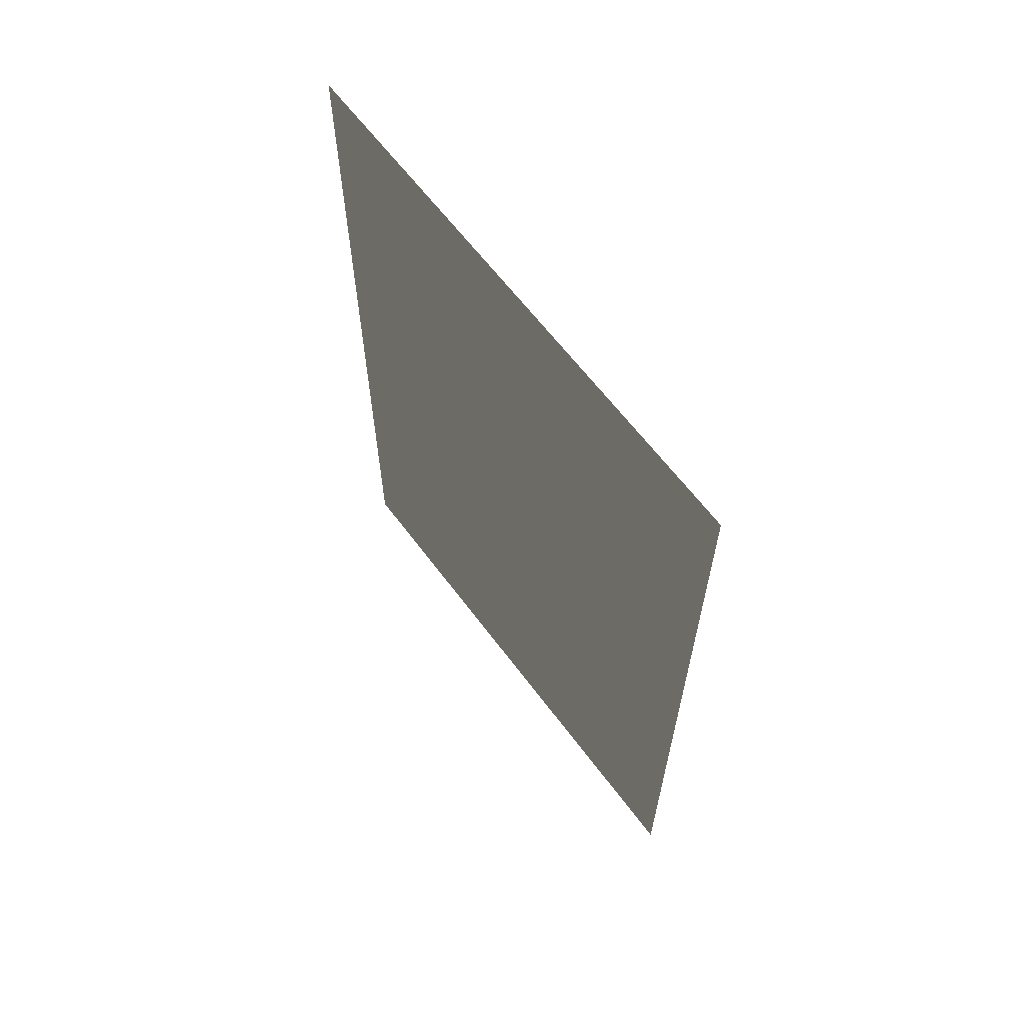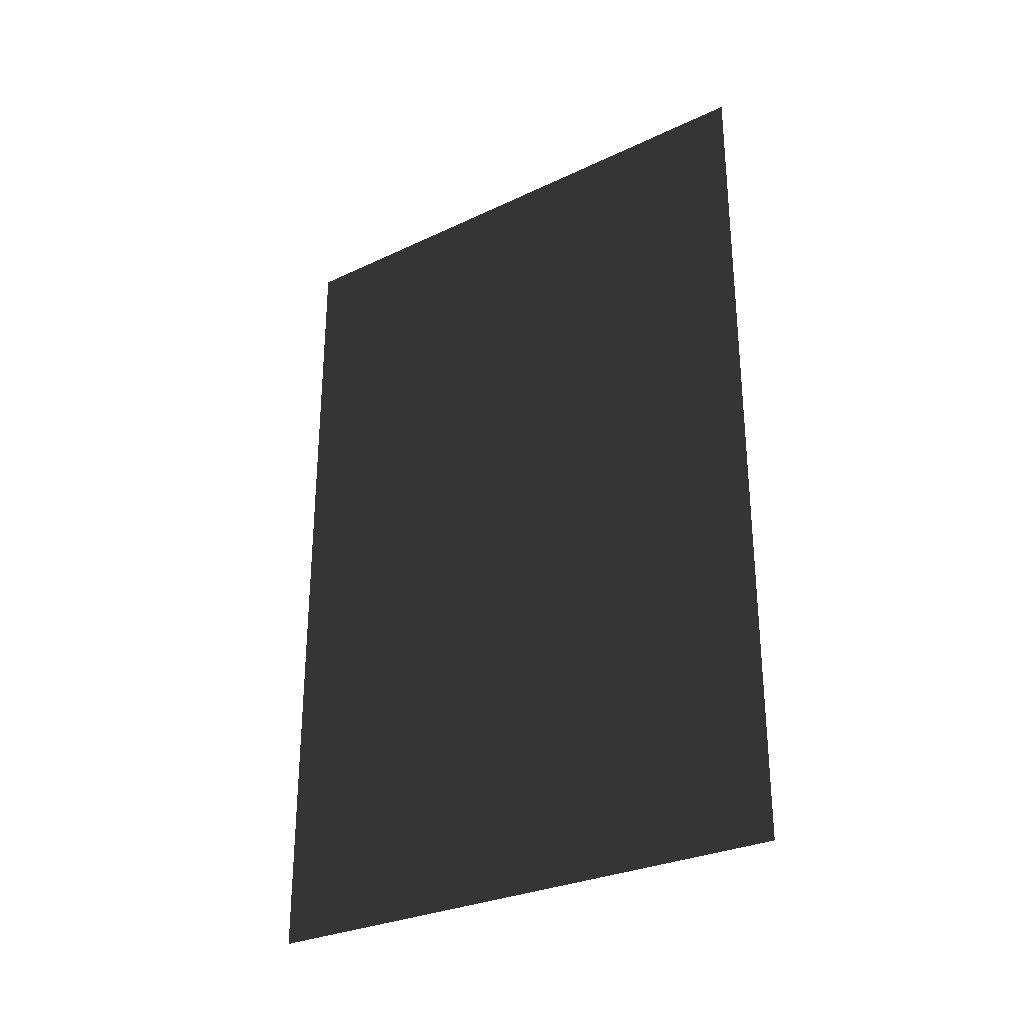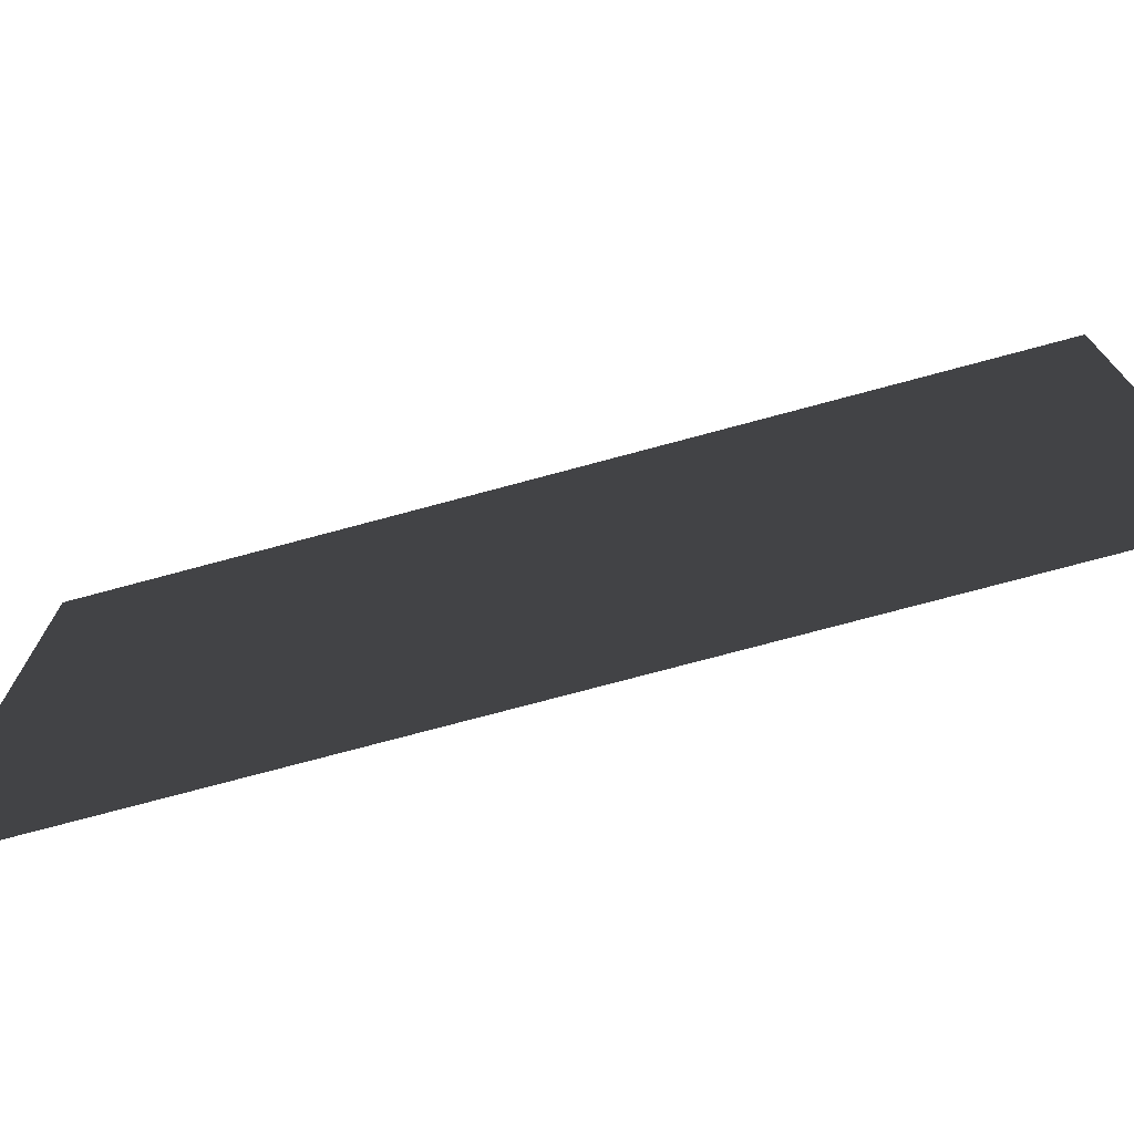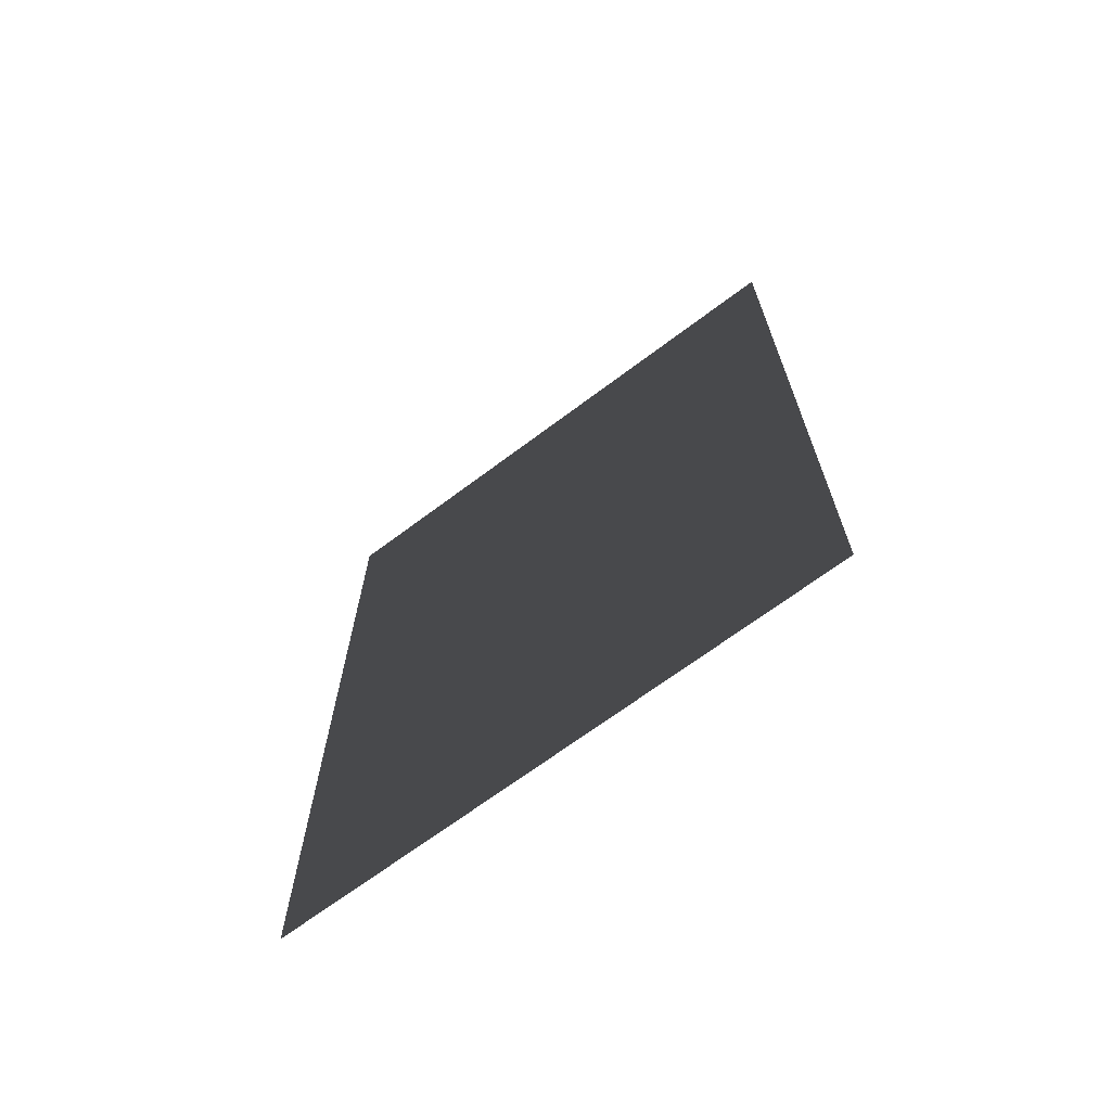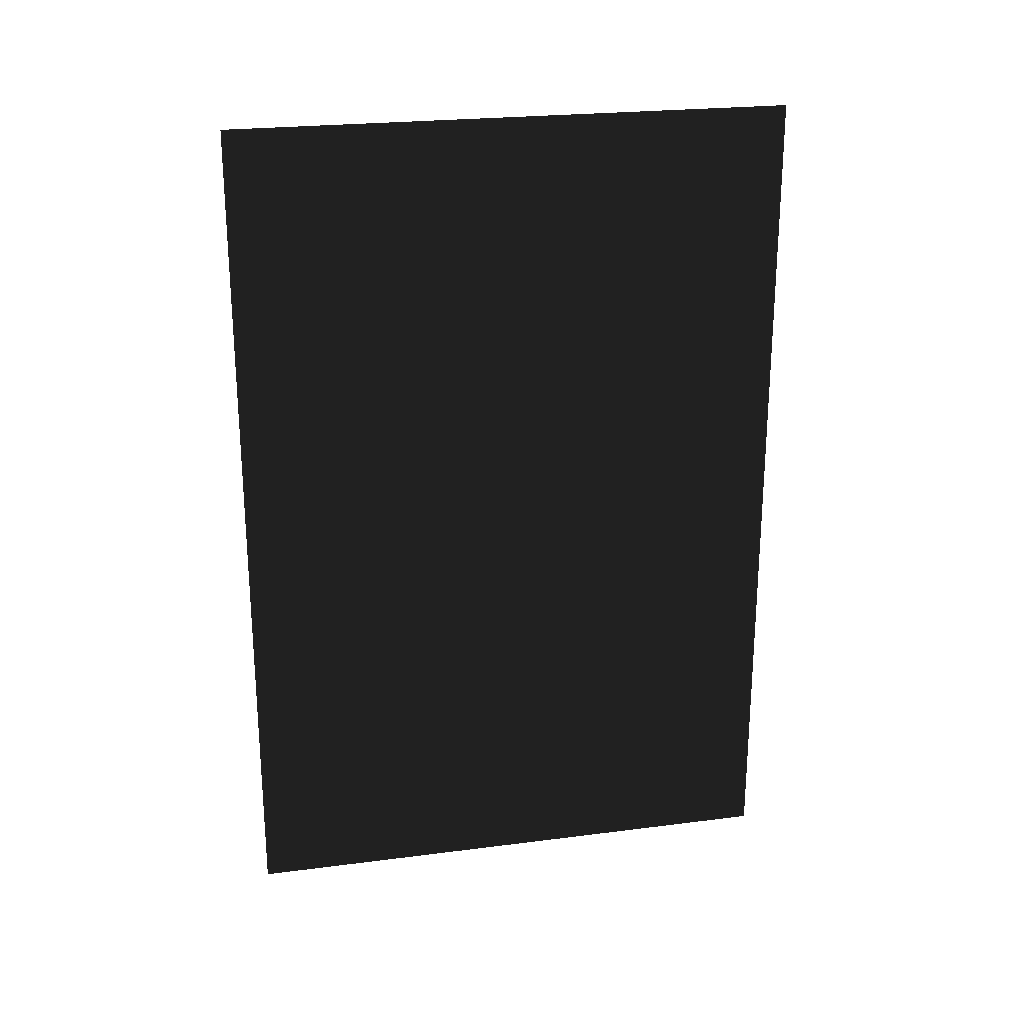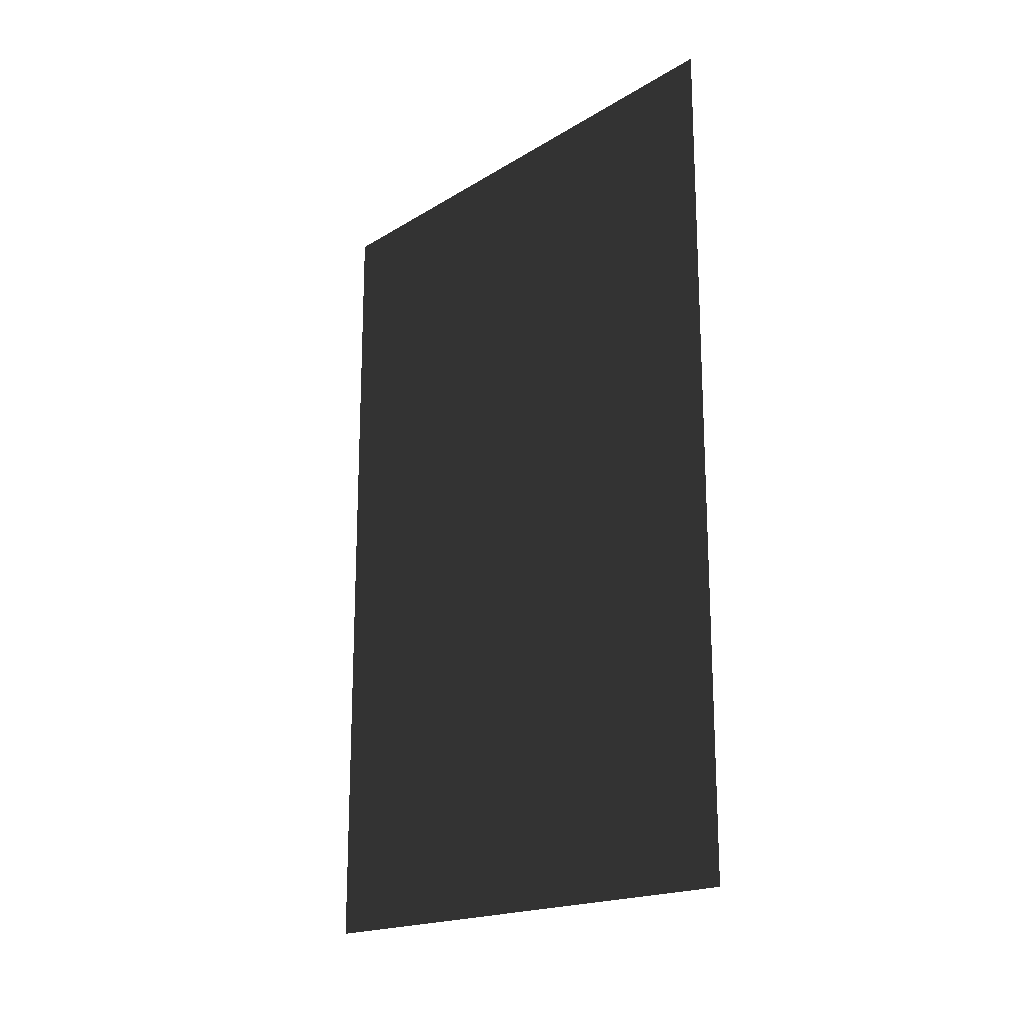
<metadata>
{"format":"obj","ext":"obj","renderer":"f3d","projection":"perspective","resolution":1024,"background":"white","views":[{"elev":63.0,"azim":-36.7,"up":"+Z"},{"elev":-29.1,"azim":-54.9,"up":"+Z"},{"elev":-74.2,"azim":-74.9,"up":"+Y"},{"elev":-68.1,"azim":-53.0,"up":"+Z"},{"elev":23.6,"azim":77.8,"up":"+Z"},{"elev":-18.4,"azim":139.3,"up":"+Z"}]}
</metadata>
<code>
o Plane
v 0 0 0
v 0 2 0
v 0 2 -2.98
v 0 0 -2.98
f 1 4 3 2

</code>
